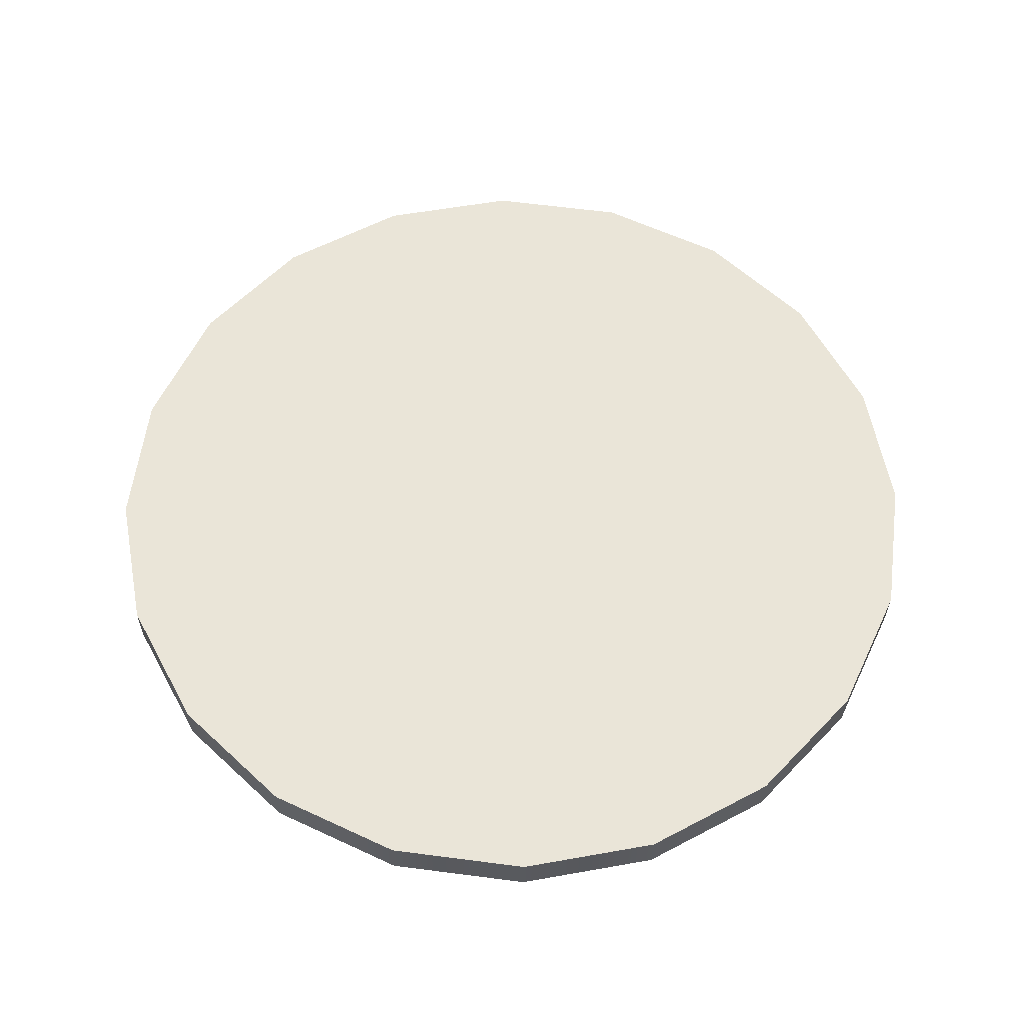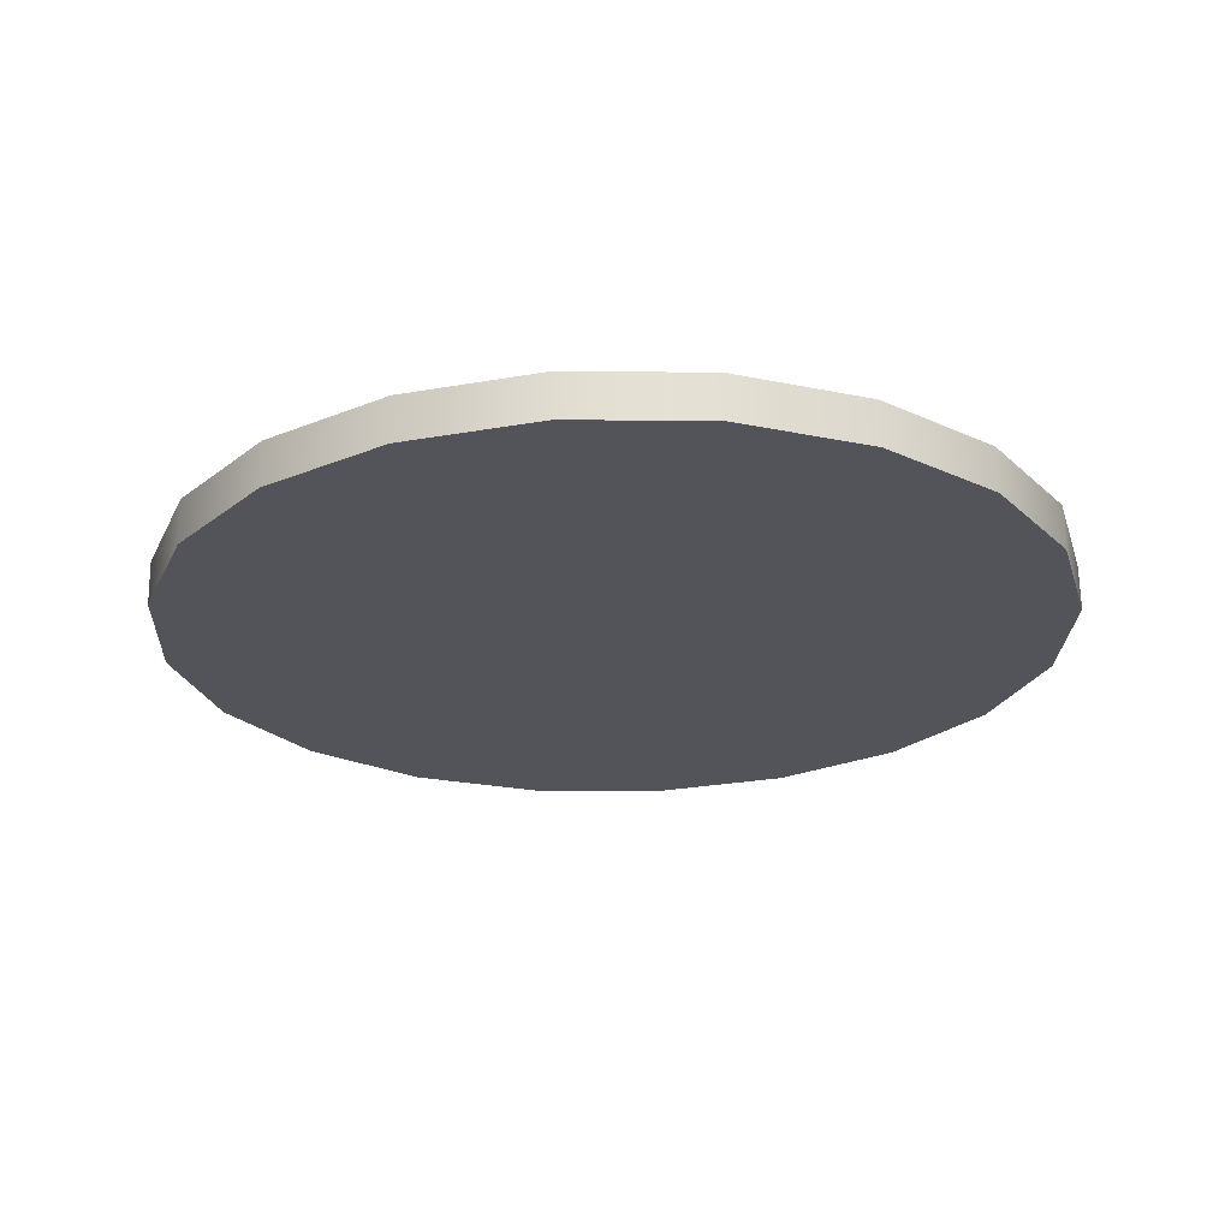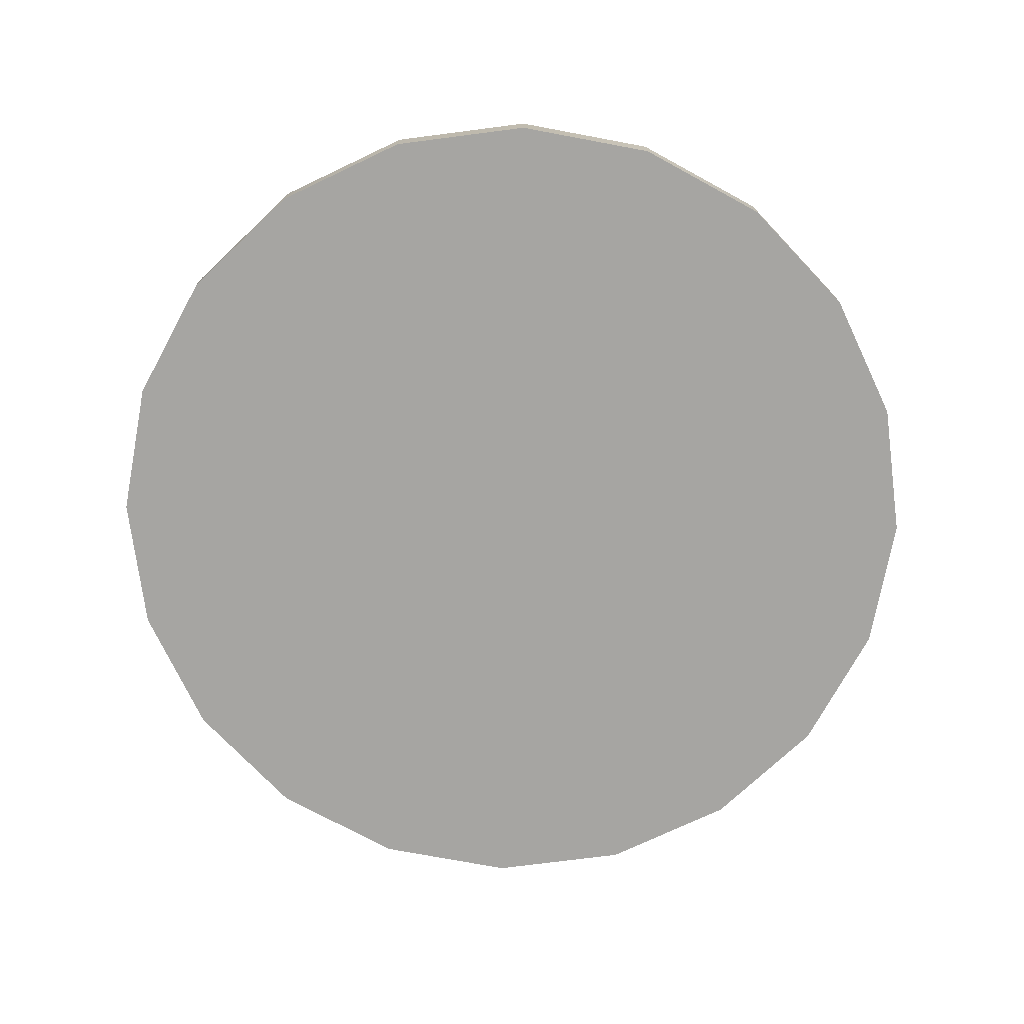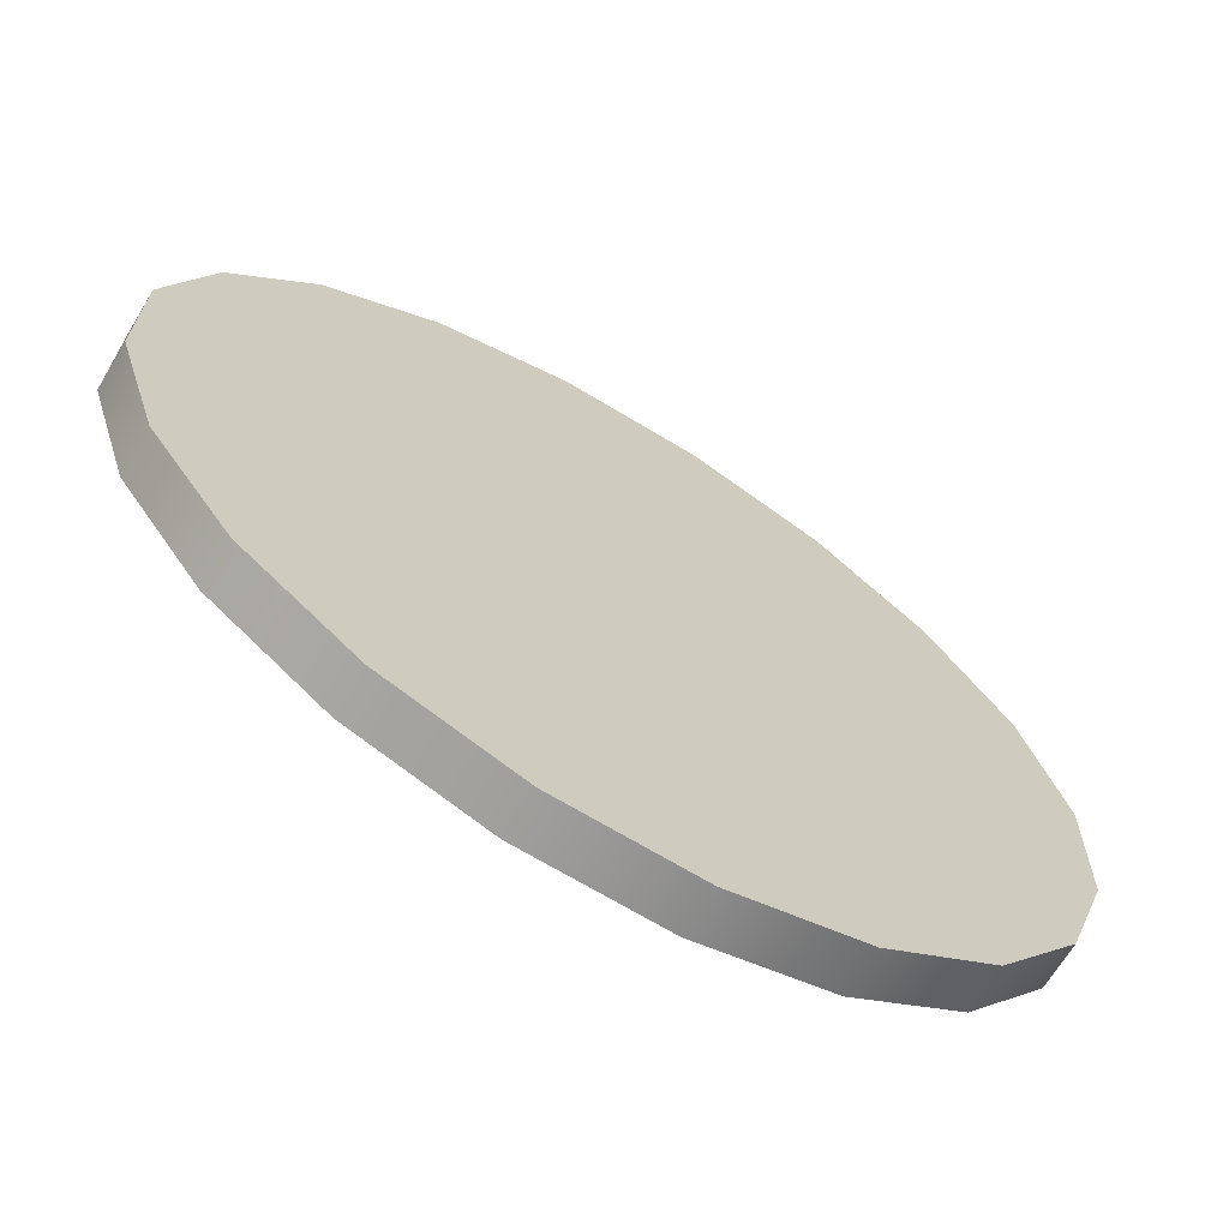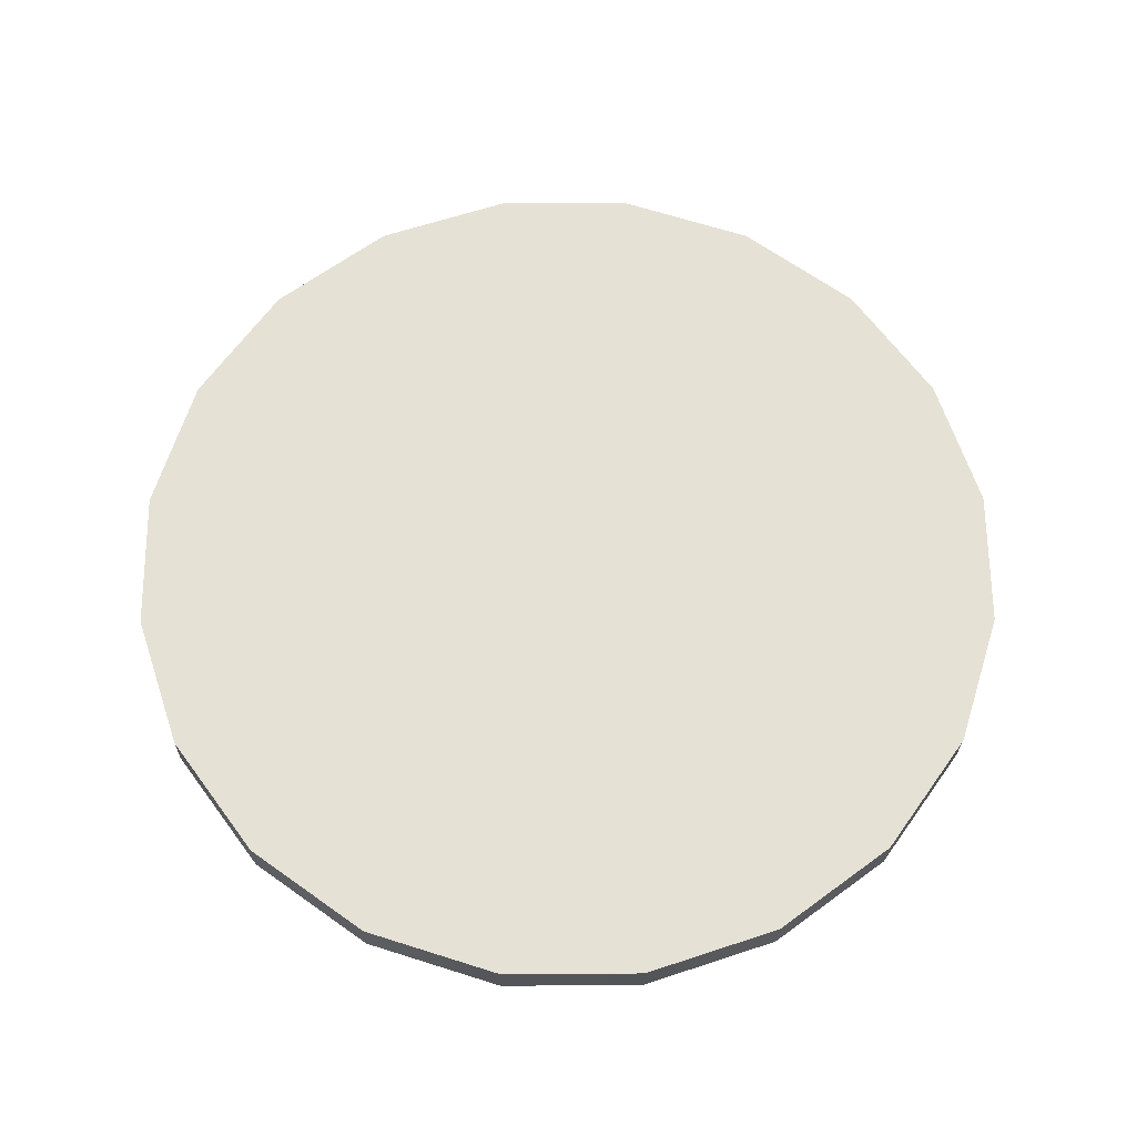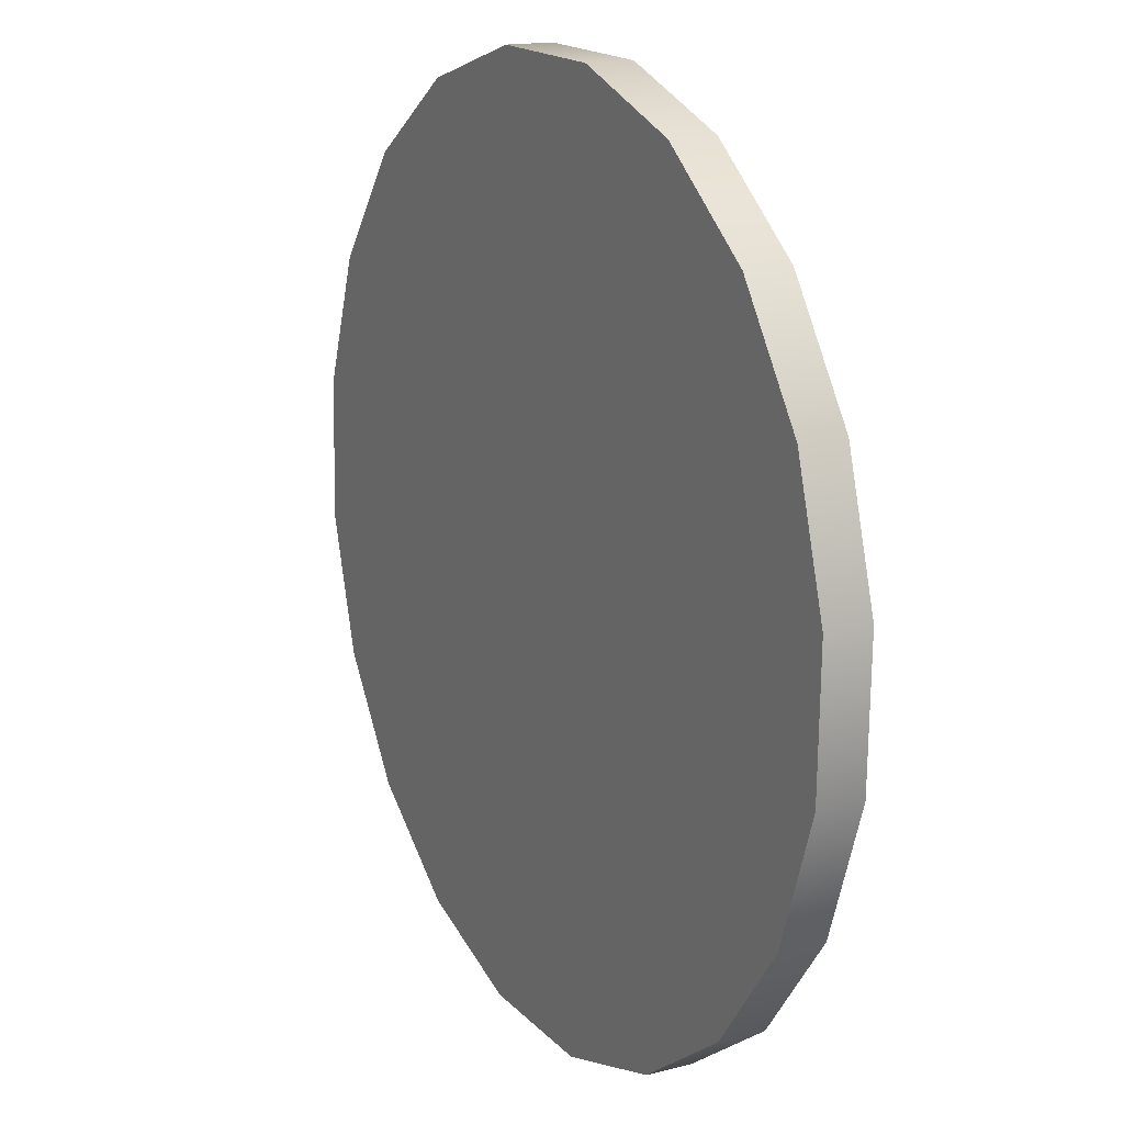
<metadata>
{"format":"obj","ext":"obj","renderer":"f3d","projection":"perspective","resolution":1024,"background":"white","views":[{"elev":58.8,"azim":133.4,"up":"+Y"},{"elev":-23.8,"azim":-92.5,"up":"+Y"},{"elev":-72.8,"azim":7.4,"up":"+Y"},{"elev":-68.7,"azim":148.8,"up":"+Z"},{"elev":65.6,"azim":71.5,"up":"+Y"},{"elev":17.4,"azim":61.7,"up":"+Z"}]}
</metadata>
<code>
o Tip1/Tip/mesh4/mesh4-geometry#mesh4-geometry
v -0.156 -0.4548 0.6306
v -0.1409 -0.4535 0.7259
v -0.156 -0.4541 0.6794
v -0.1122 -0.4529 0.7654
v -0.1409 -0.4378 0.7256
v -0.156 -0.4385 0.6792
v -0.1409 -0.4555 0.5841
v -0.1122 -0.4373 0.7652
v -0.156 -0.4391 0.6303
v -0.1122 -0.456 0.5446
v -0.07271 -0.4369 0.7939
v -0.1409 -0.4398 0.5839
v -0.07271 -0.4525 0.7941
v -0.1122 -0.4403 0.5444
v -0.07271 -0.4564 0.5159
v -0.02625 -0.4366 0.809
v -0.02625 -0.4523 0.8092
v -0.07271 -0.4407 0.5156
v -0.02625 -0.4566 0.5008
v 0.02261 -0.4366 0.809
v -0.02625 -0.441 0.5005
v 0.02261 -0.4523 0.8092
v 0.02261 -0.4566 0.5008
v 0.06907 -0.4525 0.7941
v 0.02261 -0.441 0.5005
v 0.06907 -0.4369 0.7939
v 0.06907 -0.4407 0.5156
v 0.1086 -0.4529 0.7654
v 0.1086 -0.4373 0.7652
v 0.06907 -0.4564 0.5159
v 0.1086 -0.4403 0.5444
v 0.1086 -0.456 0.5446
v 0.1373 -0.4535 0.7259
v 0.1373 -0.4378 0.7256
v 0.1373 -0.4398 0.5839
v 0.1524 -0.4541 0.6794
v 0.1373 -0.4555 0.5841
v 0.1524 -0.4385 0.6792
v 0.1524 -0.4391 0.6303
v 0.1524 -0.4548 0.6306
f 1 2 3
f 2 1 4
f 5 3 2
f 6 1 3
f 4 1 7
f 8 2 4
f 3 5 6
f 2 8 5
f 1 6 9
f 9 7 1
f 4 7 10
f 4 11 8
f 5 9 6
f 9 5 8
f 7 9 12
f 12 10 7
f 4 10 13
f 11 4 13
f 12 8 11
f 9 8 12
f 10 12 14
f 13 10 15
f 13 16 11
f 12 11 14
f 14 15 10
f 13 15 17
f 16 13 17
f 18 11 16
f 14 11 18
f 15 14 18
f 17 15 19
f 17 20 16
f 18 16 20
f 21 15 18
f 15 21 19
f 17 19 22
f 20 17 22
f 18 20 21
f 21 23 19
f 22 19 23
f 24 20 22
f 21 20 25
f 23 21 25
f 22 23 24
f 20 24 26
f 25 20 26
f 27 23 25
f 24 23 28
f 24 29 26
f 25 26 27
f 23 27 30
f 28 23 30
f 29 24 28
f 27 26 29
f 31 30 27
f 28 30 32
f 33 29 28
f 27 29 34
f 30 31 32
f 27 34 31
f 28 32 33
f 29 33 34
f 35 32 31
f 31 34 35
f 33 32 36
f 36 34 33
f 32 35 37
f 35 34 38
f 36 32 37
f 34 36 38
f 39 37 35
f 35 38 39
f 36 37 40
f 40 38 36
f 37 39 40
f 38 40 39
f 3 2 1
f 4 1 2
f 2 3 5
f 3 1 6
f 7 1 4
f 4 2 8
f 6 5 3
f 5 8 2
f 9 6 1
f 1 7 9
f 10 7 4
f 8 11 4
f 6 9 5
f 8 5 9
f 12 9 7
f 7 10 12
f 13 10 4
f 13 4 11
f 11 8 12
f 12 8 9
f 14 12 10
f 15 10 13
f 11 16 13
f 14 11 12
f 10 15 14
f 17 15 13
f 17 13 16
f 16 11 18
f 18 11 14
f 18 14 15
f 19 15 17
f 16 20 17
f 20 16 18
f 18 15 21
f 19 21 15
f 22 19 17
f 22 17 20
f 21 20 18
f 19 23 21
f 23 19 22
f 22 20 24
f 25 20 21
f 25 21 23
f 24 23 22
f 26 24 20
f 26 20 25
f 25 23 27
f 28 23 24
f 26 29 24
f 27 26 25
f 30 27 23
f 30 23 28
f 28 24 29
f 29 26 27
f 27 30 31
f 32 30 28
f 28 29 33
f 34 29 27
f 32 31 30
f 31 34 27
f 33 32 28
f 34 33 29
f 31 32 35
f 35 34 31
f 36 32 33
f 33 34 36
f 37 35 32
f 38 34 35
f 37 32 36
f 38 36 34
f 35 37 39
f 39 38 35
f 40 37 36
f 36 38 40
f 40 39 37
f 39 40 38

</code>
